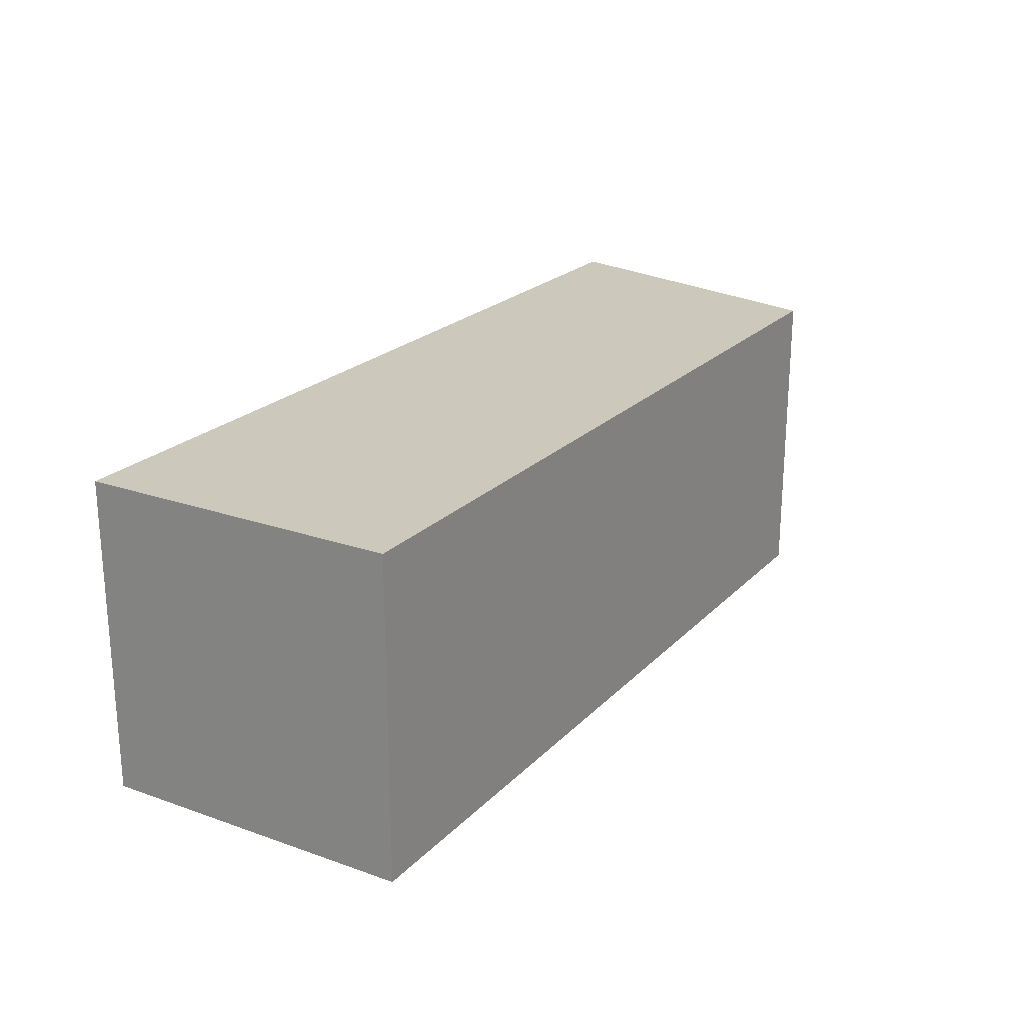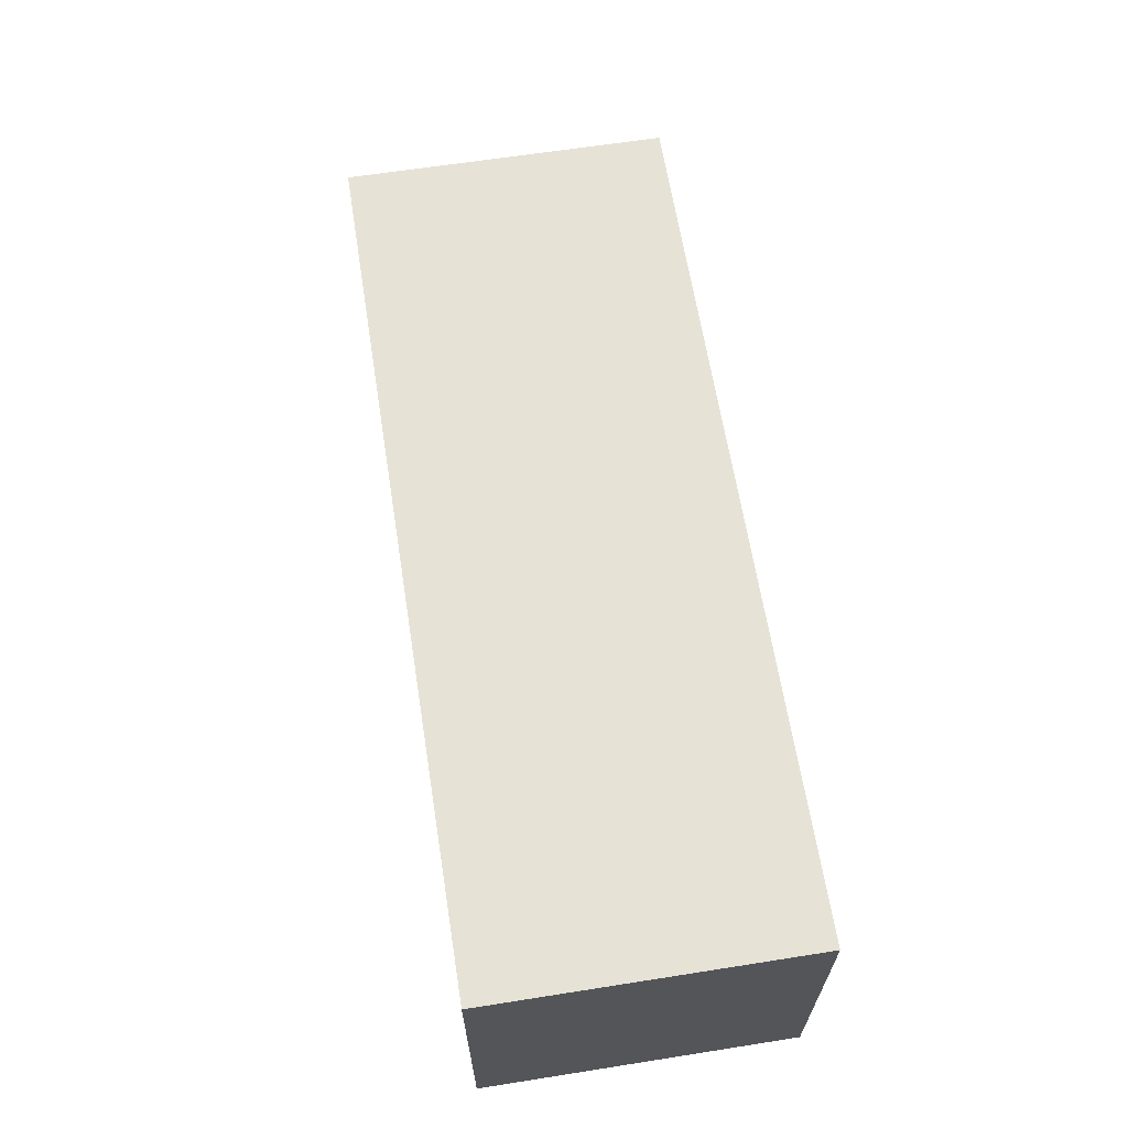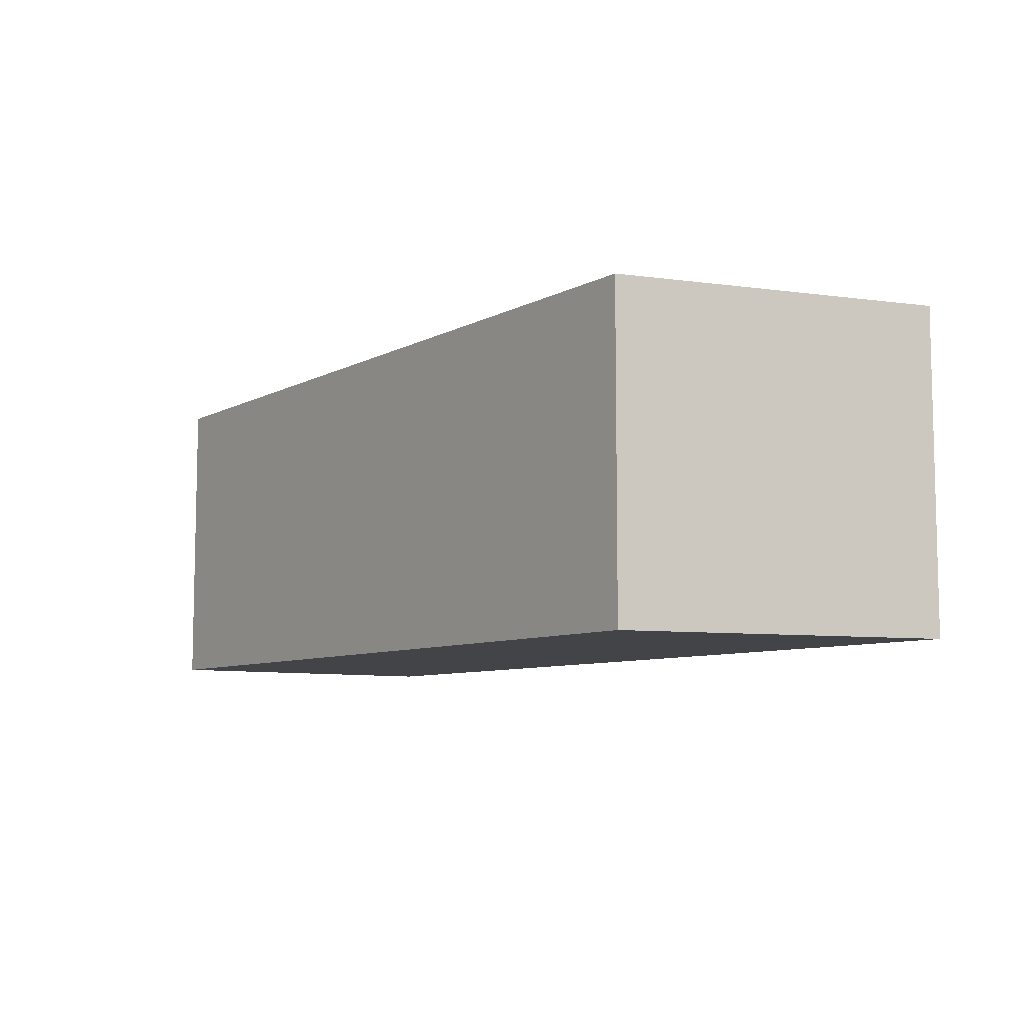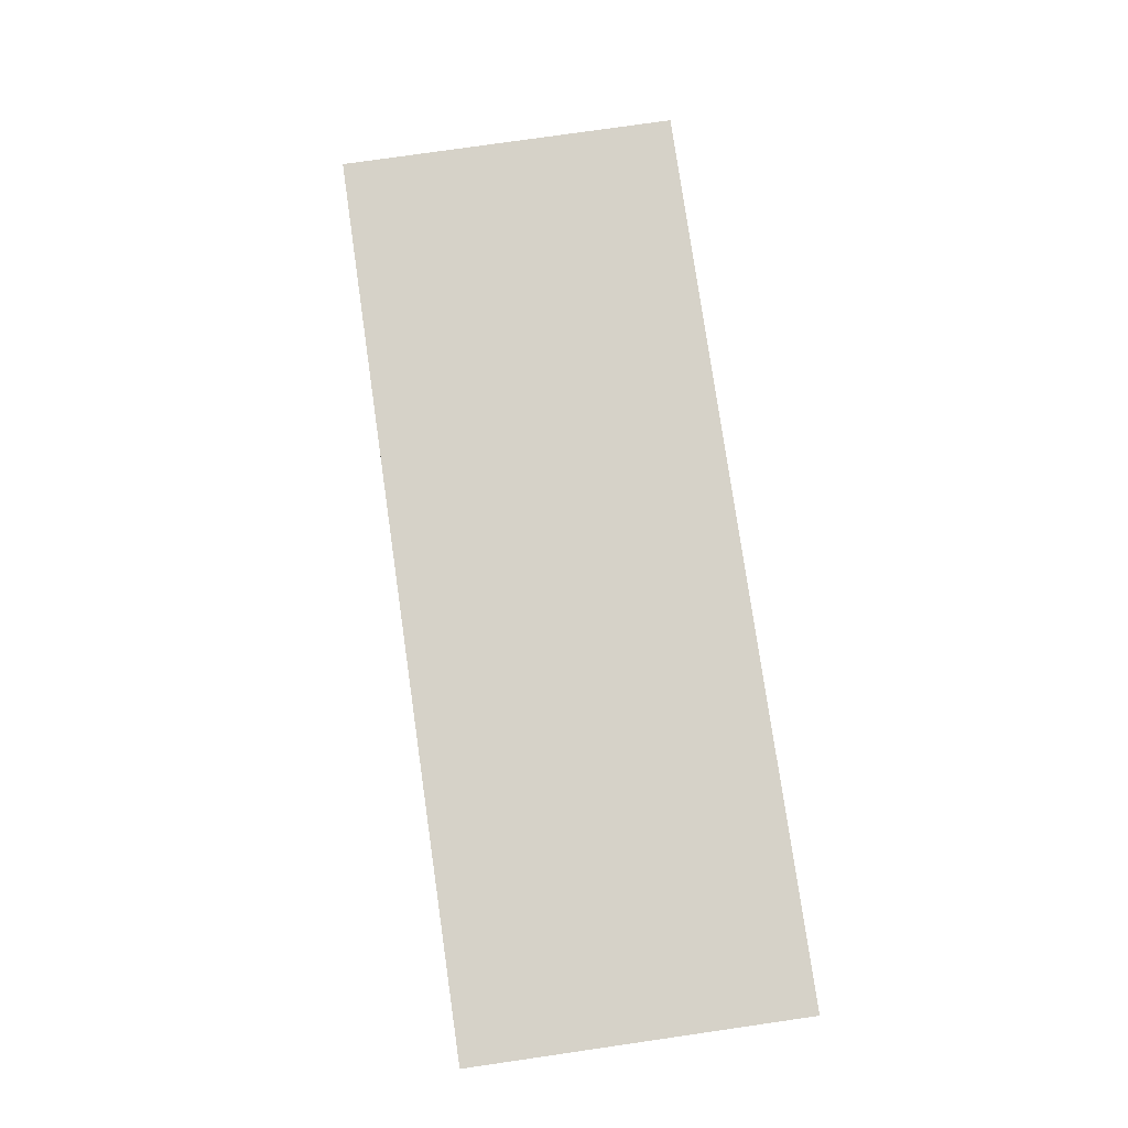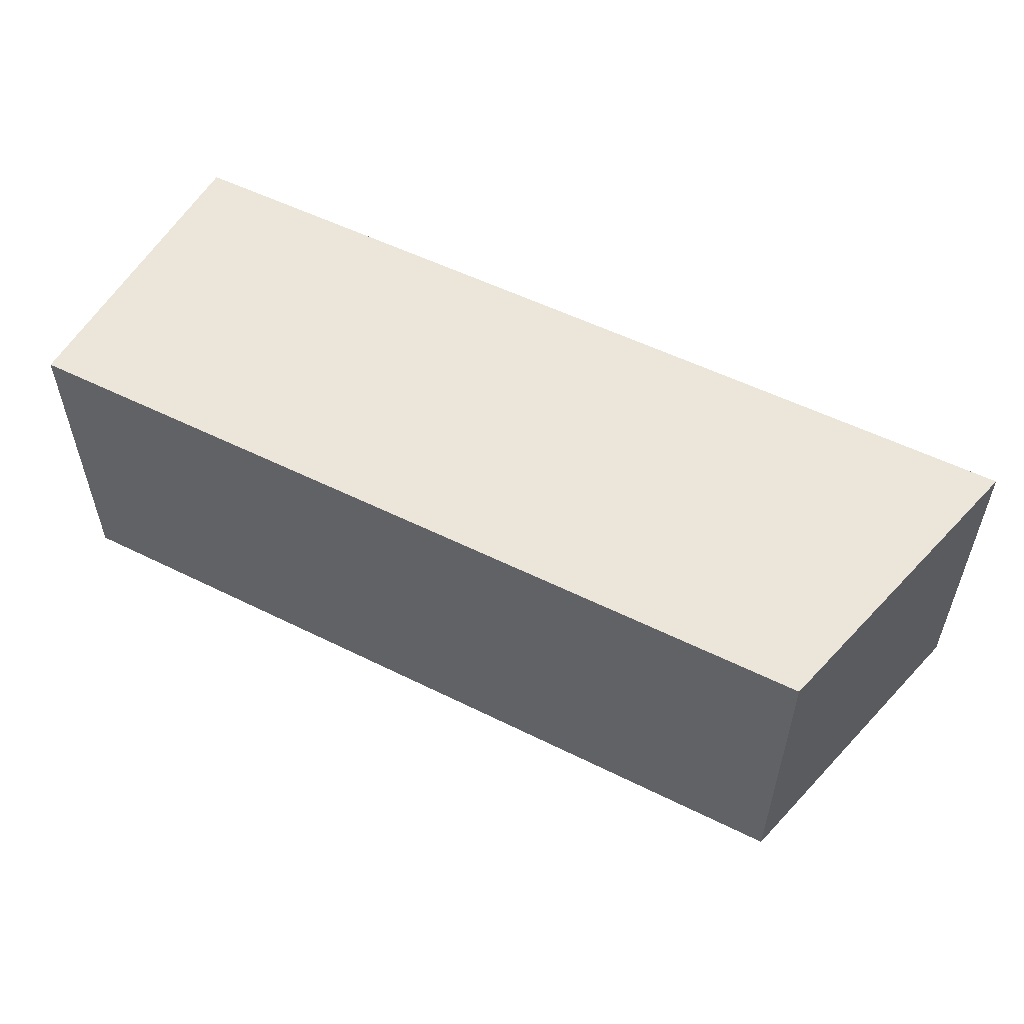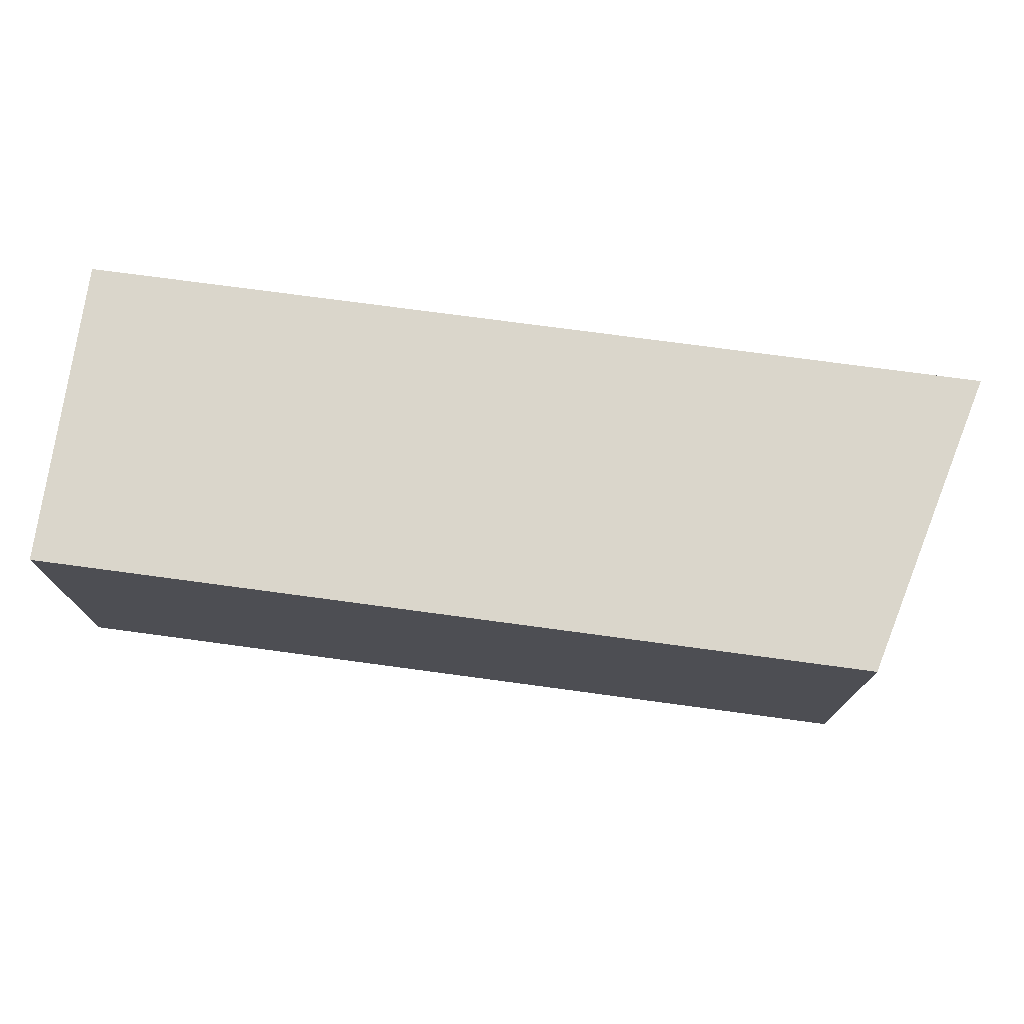
<metadata>
{"format":"obj","ext":"obj","renderer":"f3d","projection":"perspective","resolution":1024,"background":"white","views":[{"elev":22.2,"azim":-58.7,"up":"+Y"},{"elev":63.9,"azim":-99.0,"up":"+Z"},{"elev":-7.8,"azim":54.8,"up":"+Y"},{"elev":77.8,"azim":-98.2,"up":"+Z"},{"elev":54.2,"azim":27.8,"up":"+Y"},{"elev":74.1,"azim":7.7,"up":"+Y"}]}
</metadata>
<code>
v 2918 3.551e+04 2939
v 2918 3.581e+04 2939
v 2918 3.581e+04 3239
v 2918 3.551e+04 3239
v 2918 3.551e+04 3239
v 2918 3.581e+04 3239
v 3721 3.581e+04 3239
v 3721 3.551e+04 3239
v 3721 3.551e+04 3239
v 3721 3.581e+04 3239
v 3797 3.581e+04 2939
v 3797 3.551e+04 2939
v 3797 3.551e+04 2939
v 3797 3.581e+04 2939
v 2918 3.581e+04 2939
v 2918 3.551e+04 2939
v 2918 3.551e+04 2939
v 2918 3.551e+04 3239
v 3721 3.551e+04 3239
v 3797 3.551e+04 2939
v 2918 3.581e+04 3239
v 2918 3.581e+04 2939
v 3797 3.581e+04 2939
v 3721 3.581e+04 3239
f 23 21 24
f 23 22 21
f 19 17 20
f 19 18 17
f 15 13 16
f 15 14 13
f 11 9 12
f 11 10 9
f 7 5 8
f 7 6 5
f 3 1 4
f 3 2 1

</code>
